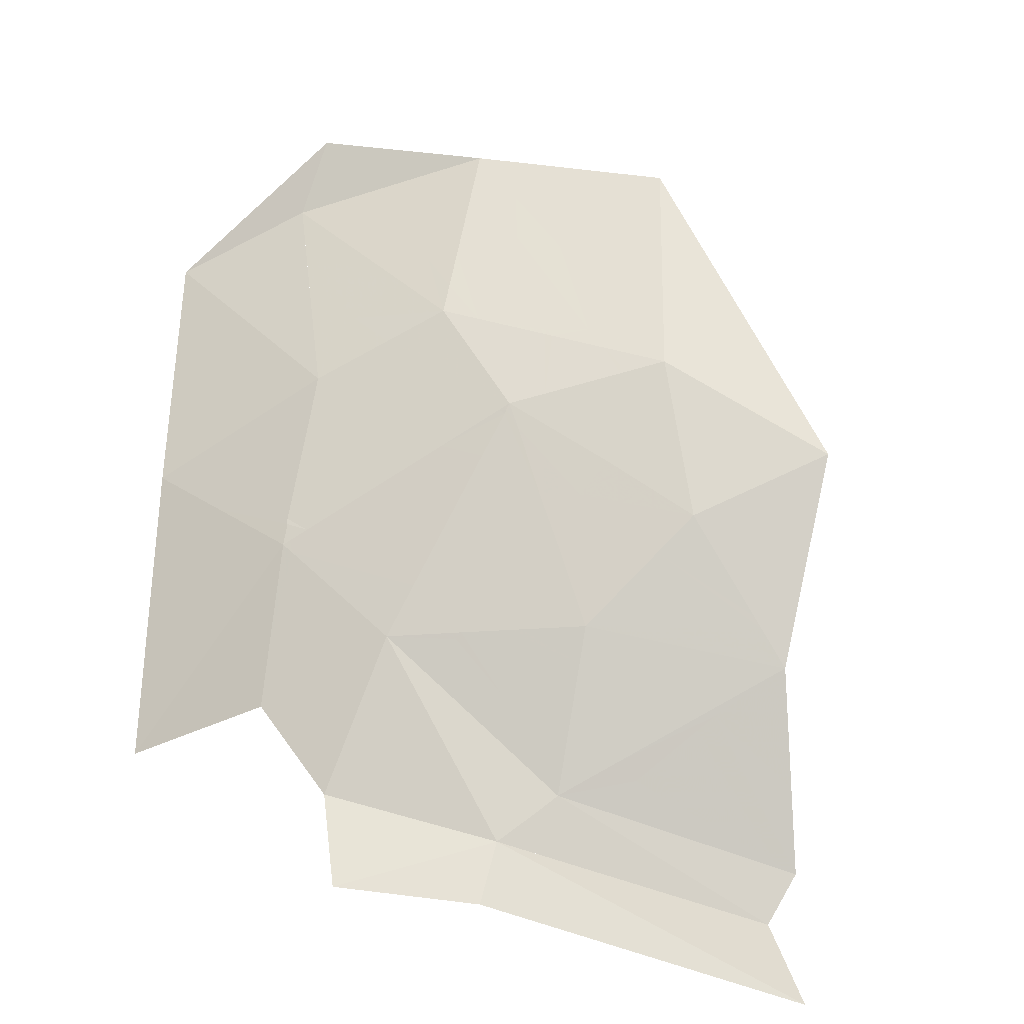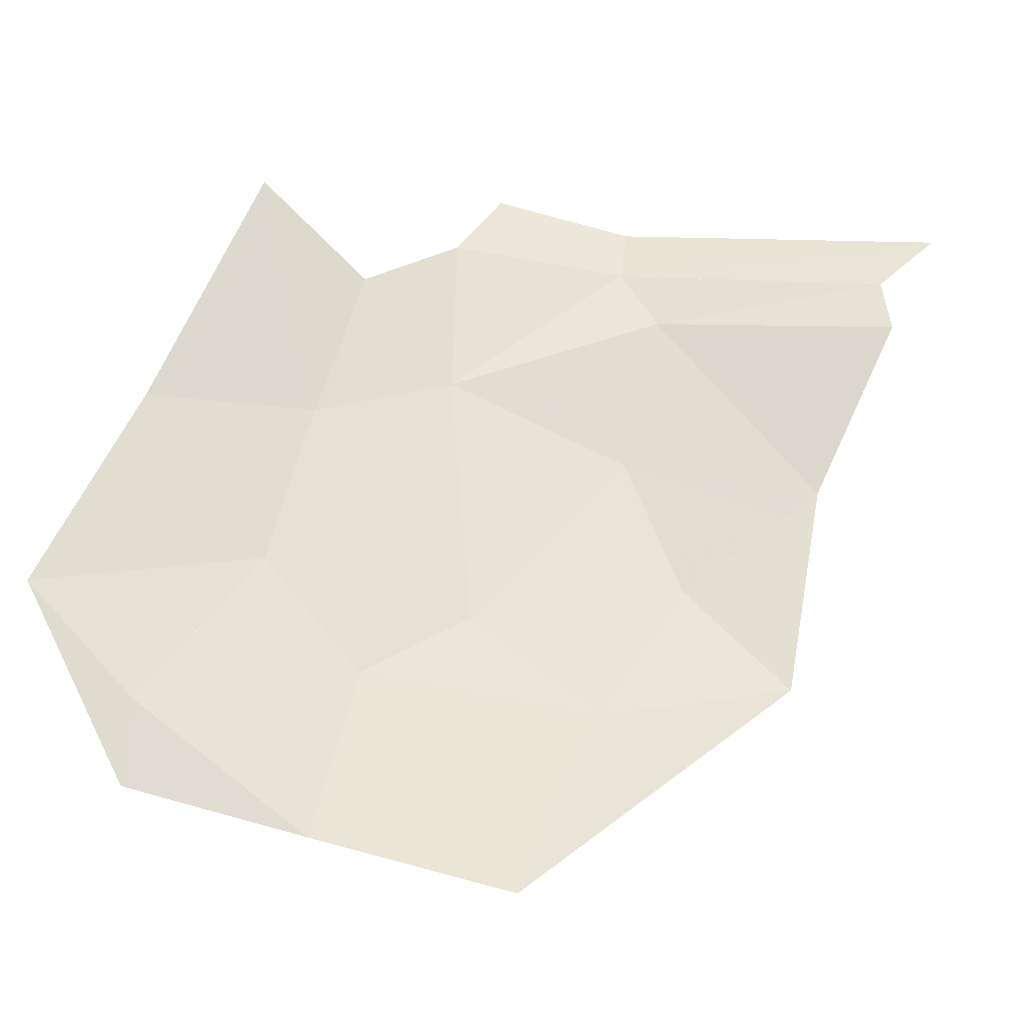
<metadata>
{"format":"obj","ext":"obj","renderer":"f3d","projection":"perspective","resolution":1024,"background":"white","views":[{"elev":-71.7,"azim":-19.9,"up":"+Z"},{"elev":0.5,"azim":11.0,"up":"+Y"}]}
</metadata>
<code>
v -0.6281 -1.594 -0.9483
v -0.757 -1.583 -0.8482
v -0.6947 -1.373 -1.007
v -0.6 -1.466 -1.025
v -0.6281 -1.594 -0.9483
v -0.6947 -1.373 -1.007
v -0.6685 -1.7 -0.8502
v -0.65 -1.7 -0.8656
v -0.646 -1.72 -0.8565
v -0.6471 -1.728 -0.8507
v -0.757 -1.583 -0.8482
v -0.6955 -1.588 -0.896
v -0.632 -1.614 -0.9329
v -0.6685 -1.7 -0.8502
v -0.632 -1.614 -0.9329
v -0.65 -1.7 -0.8656
v -0.6685 -1.7 -0.8502
v -0.6955 -1.588 -0.896
v -0.6281 -1.594 -0.9483
v -0.6304 -1.61 -0.9365
v -0.632 -1.614 -0.9329
v -0.6432 -1.701 -0.8703
v -0.646 -1.72 -0.8565
v -0.65 -1.7 -0.8656
v -0.632 -1.614 -0.9329
v -0.6435 -1.732 -0.8502
v -0.6471 -1.728 -0.8507
v -0.646 -1.72 -0.8565
v -0.6281 -1.594 -0.9483
v -0.6234 -1.6 -0.9473
v -0.6304 -1.61 -0.9365
v -0.597 -1.784 -0.8441
v -0.4813 -1.775 -0.9171
v -0.4743 -1.784 -0.9154
v -0.5565 -1.828 -0.8388
v -0.6435 -1.732 -0.8502
v -0.646 -1.72 -0.8565
v -0.6432 -1.701 -0.8703
v -0.597 -1.784 -0.8441
v -0.6432 -1.701 -0.8703
v -0.5203 -1.727 -0.9254
v -0.4813 -1.775 -0.9171
v -0.597 -1.784 -0.8441
v -0.6119 -1.614 -0.9448
v -0.632 -1.614 -0.9329
v -0.6304 -1.61 -0.9365
v -0.6119 -1.614 -0.9448
v -0.6304 -1.61 -0.9365
v -0.6234 -1.6 -0.9473
v -0.5203 -1.727 -0.9254
v -0.6432 -1.701 -0.8703
v -0.632 -1.614 -0.9329
v -0.6119 -1.614 -0.9448
v -0.5184 -1.497 -1.053
v -0.5201 -1.47 -1.066
v -0.5111 -1.492 -1.058
v -0.5201 -1.47 -1.066
v -0.5225 -1.431 -1.085
v -0.425 -1.448 -1.11
v -0.5111 -1.492 -1.058
v -0.425 -1.448 -1.11
v -0.425 -1.475 -1.096
v -0.5111 -1.492 -1.058
v -0.425 -1.475 -1.096
v -0.425 -1.448 -1.11
v -0.3677 -1.458 -1.124
v -0.3976 -1.48 -1.103
v -0.5111 -1.492 -1.058
v -0.425 -1.475 -1.096
v -0.425 -1.501 -1.083
v -0.4719 -1.536 -1.049
v -0.514 -1.568 -1.019
v -0.5184 -1.497 -1.053
v -0.5111 -1.492 -1.058
v -0.4719 -1.536 -1.049
v -0.425 -1.475 -1.096
v -0.3976 -1.48 -1.103
v -0.425 -1.501 -1.083
v -0.3677 -1.458 -1.124
v -0.5225 -1.431 -1.085
v -0.4925 -1.381 -1.151
v -0.4831 -1.735 -0.9392
v -0.4603 -1.74 -0.9451
v -0.4753 -1.775 -0.9202
v -0.4462 -1.615 -1.019
v -0.425 -1.625 -1.021
v -0.4233 -1.726 -0.9666
v -0.4603 -1.74 -0.9451
v -0.4093 -1.617 -1.031
v -0.4233 -1.726 -0.9666
v -0.425 -1.625 -1.021
v -0.4093 -1.617 -1.031
v -0.4032 -1.62 -1.032
v -0.3947 -1.695 -0.9942
v -0.4233 -1.726 -0.9666
v -0.3947 -1.695 -0.9942
v -0.4032 -1.62 -1.032
v -0.351 -1.645 -1.038
v -0.4462 -1.615 -1.019
v -0.5054 -1.615 -0.9968
v -0.514 -1.568 -1.019
v -0.4525 -1.597 -1.026
v -0.5054 -1.615 -0.9968
v -0.4462 -1.615 -1.019
v -0.4603 -1.74 -0.9451
v -0.4831 -1.735 -0.9392
v -0.4601 -1.769 -0.9293
v -0.475 -1.779 -0.9183
v -0.4753 -1.775 -0.9202
v -0.4233 -1.726 -0.9666
v -0.4743 -1.784 -0.9154
v -0.475 -1.779 -0.9183
v -0.4601 -1.769 -0.9293
v -0.4753 -1.775 -0.9202
v -0.4603 -1.74 -0.9451
v -0.4233 -1.726 -0.9666
v -0.4309 -1.607 -1.028
v -0.4462 -1.615 -1.019
v -0.4525 -1.597 -1.026
v -0.425 -1.625 -1.021
v -0.4462 -1.615 -1.019
v -0.4309 -1.607 -1.028
v -0.4093 -1.617 -1.031
v -0.6107 -1.514 -0.996
v -0.5841 -1.541 -0.9966
v -0.618 -1.592 -0.9546
v -0.6281 -1.594 -0.9483
v -0.5539 -1.521 -1.022
v -0.5841 -1.541 -0.9966
v -0.6107 -1.514 -0.996
v -0.6 -1.466 -1.025
v -0.5841 -1.541 -0.9966
v -0.5539 -1.521 -1.022
v -0.514 -1.568 -1.019
v -0.618 -1.592 -0.9546
v -0.6 -1.466 -1.025
v -0.5343 -1.436 -1.076
v -0.5201 -1.47 -1.066
v -0.5539 -1.521 -1.022
v -0.5201 -1.47 -1.066
v -0.5184 -1.497 -1.053
v -0.5539 -1.521 -1.022
v -0.5343 -1.436 -1.076
v -0.5225 -1.431 -1.085
v -0.5201 -1.47 -1.066
v -0.5539 -1.521 -1.022
v -0.5184 -1.497 -1.053
v -0.514 -1.568 -1.019
v -0.6234 -1.6 -0.9473
v -0.6281 -1.594 -0.9483
v -0.618 -1.592 -0.9546
v -0.475 -1.779 -0.9183
v -0.4743 -1.784 -0.9154
v -0.4813 -1.775 -0.9171
v -0.475 -1.779 -0.9183
v -0.4813 -1.775 -0.9171
v -0.4753 -1.775 -0.9202
v -0.4753 -1.775 -0.9202
v -0.4813 -1.775 -0.9171
v -0.5203 -1.727 -0.9254
v -0.4831 -1.735 -0.9392
v -0.6119 -1.614 -0.9448
v -0.6234 -1.6 -0.9473
v -0.618 -1.592 -0.9546
v -0.5054 -1.615 -0.9968
v -0.5054 -1.615 -0.9968
v -0.618 -1.592 -0.9546
v -0.514 -1.568 -1.019
v -0.4831 -1.735 -0.9392
v -0.5203 -1.727 -0.9254
v -0.6119 -1.614 -0.9448
v -0.5054 -1.615 -0.9968
v -0.3677 -1.458 -1.124
v -0.3398 -1.492 -1.108
v -0.3976 -1.48 -1.103
v -0.4595 -1.55 -1.043
v -0.4719 -1.536 -1.049
v -0.425 -1.501 -1.083
v -0.425 -1.539 -1.058
v -0.4595 -1.55 -1.043
v -0.514 -1.568 -1.019
v -0.4719 -1.536 -1.049
v -0.425 -1.501 -1.083
v -0.3976 -1.48 -1.103
v -0.3398 -1.492 -1.108
v -0.425 -1.539 -1.058
v -0.425 -1.539 -1.058
v -0.3398 -1.492 -1.108
v -0.3624 -1.519 -1.085
v -0.3624 -1.519 -1.085
v -0.3398 -1.492 -1.108
v -0.3281 -1.508 -1.1
v -0.425 -1.539 -1.058
v -0.425 -1.555 -1.051
v -0.4462 -1.565 -1.041
v -0.4595 -1.55 -1.043
v -0.4595 -1.55 -1.043
v -0.4462 -1.565 -1.041
v -0.455 -1.59 -1.028
v -0.514 -1.568 -1.019
v -0.3624 -1.519 -1.085
v -0.4038 -1.565 -1.054
v -0.425 -1.555 -1.051
v -0.425 -1.539 -1.058
v -0.4038 -1.565 -1.054
v -0.3624 -1.519 -1.085
v -0.3281 -1.508 -1.1
v -0.395 -1.59 -1.046
v -0.395 -1.59 -1.046
v -0.3281 -1.508 -1.1
v -0.3382 -1.568 -1.073
v -0.4038 -1.615 -1.034
v -0.4032 -1.62 -1.032
v -0.4093 -1.617 -1.031
v -0.4038 -1.615 -1.034
v -0.395 -1.59 -1.046
v -0.3382 -1.568 -1.073
v -0.3459 -1.615 -1.052
v -0.4032 -1.62 -1.032
v -0.4038 -1.615 -1.034
v -0.3459 -1.615 -1.052
v -0.351 -1.645 -1.038
v -0.4525 -1.597 -1.026
v -0.514 -1.568 -1.019
v -0.455 -1.59 -1.028
v -0.4525 -1.597 -1.026
v -0.455 -1.59 -1.028
v -0.4038 -1.565 -1.054
v -0.4309 -1.607 -1.028
v -0.395 -1.59 -1.046
v -0.4309 -1.607 -1.028
v -0.4038 -1.565 -1.054
v -0.4462 -1.565 -1.041
v -0.425 -1.555 -1.051
v -0.4038 -1.565 -1.054
v -0.455 -1.59 -1.028
v -0.4309 -1.607 -1.028
v -0.395 -1.59 -1.046
v -0.4038 -1.615 -1.034
v -0.4093 -1.617 -1.031
v -0.3677 -1.458 -1.124
v -0.3256 -1.46 -1.127
v -0.3398 -1.492 -1.108
v -0.3398 -1.492 -1.108
v -0.3256 -1.46 -1.127
v -0.191 -1.466 -1.134
v -0.3185 -1.506 -1.102
v -0.191 -1.466 -1.134
v -0.2117 -1.487 -1.121
v -0.3185 -1.506 -1.102
v -0.1159 -1.47 -1.138
v -0.2117 -1.487 -1.121
v -0.191 -1.466 -1.134
v -0.3281 -1.508 -1.1
v -0.3398 -1.492 -1.108
v -0.3185 -1.506 -1.102
v -0.0679 -1.426 -1.177
v -0.3677 -1.458 -1.124
v -0.3677 -1.415 -1.165
v -0.1159 -1.47 -1.138
v -0.3677 -1.458 -1.124
v -0.0679 -1.426 -1.177
v -0.3677 -1.458 -1.124
v -0.4925 -1.381 -1.151
v -0.3677 -1.415 -1.165
v -0.1704 -1.671 -1.048
v -0.2067 -1.666 -1.046
v -0.2149 -1.625 -1.063
v -0.2879 -1.549 -1.087
v -0.3382 -1.568 -1.073
v -0.3281 -1.508 -1.1
v -0.3382 -1.568 -1.073
v -0.2879 -1.549 -1.087
v -0.2258 -1.614 -1.066
v -0.3459 -1.615 -1.052
v -0.351 -1.645 -1.038
v -0.3459 -1.615 -1.052
v -0.2258 -1.614 -1.066
v -0.2067 -1.666 -1.046
v -0.2067 -1.666 -1.046
v -0.2258 -1.614 -1.066
v -0.2149 -1.625 -1.063
v -0.2067 -1.666 -1.046
v -0.1704 -1.671 -1.048
v -0.201 -1.695 -1.034
v -0.2106 -1.702 -1.029
v -0.2895 -1.762 -0.9925
v -0.3102 -1.723 -1.008
v -0.351 -1.645 -1.038
v -0.2067 -1.666 -1.046
v -0.201 -1.695 -1.034
v -0.3102 -1.723 -1.008
v -0.3102 -1.723 -1.008
v -0.201 -1.695 -1.034
v -0.2106 -1.702 -1.029
v -0.3155 -1.508 -1.101
v -0.2346 -1.51 -1.105
v -0.2659 -1.541 -1.091
v -0.2659 -1.541 -1.091
v -0.2346 -1.51 -1.105
v -0.1037 -1.513 -1.112
v -0.2171 -1.614 -1.067
v -0.1037 -1.513 -1.112
v -0.1313 -1.578 -1.085
v -0.2171 -1.614 -1.067
v -0.2171 -1.614 -1.067
v -0.1313 -1.578 -1.085
v -0.1704 -1.671 -1.048
v -0.2149 -1.625 -1.063
v -0.3281 -1.508 -1.1
v -0.3155 -1.508 -1.101
v -0.2659 -1.541 -1.091
v -0.2879 -1.549 -1.087
v -0.2879 -1.549 -1.087
v -0.2659 -1.541 -1.091
v -0.2171 -1.614 -1.067
v -0.2258 -1.614 -1.066
v -0.2171 -1.614 -1.067
v -0.2149 -1.625 -1.063
v -0.2258 -1.614 -1.066
v -0.3155 -1.508 -1.101
v -0.3185 -1.506 -1.102
v -0.2117 -1.487 -1.121
v -0.2346 -1.51 -1.105
v -0.2346 -1.51 -1.105
v -0.2117 -1.487 -1.121
v -0.1159 -1.47 -1.138
v -0.1037 -1.513 -1.112
v -0.3185 -1.506 -1.102
v -0.3155 -1.508 -1.101
v -0.3281 -1.508 -1.1
v -0.475 -1.815 -0.8896
v -0.4619 -1.847 -0.8697
v -0.5235 -1.835 -0.8496
v -0.4743 -1.784 -0.9154
v -0.475 -1.815 -0.8896
v -0.5235 -1.835 -0.8496
v -0.5565 -1.828 -0.8388
v -0.3896 -1.85 -0.902
v -0.3785 -1.863 -0.897
v -0.4067 -1.857 -0.8878
v -0.3896 -1.85 -0.902
v -0.3871 -1.844 -0.9083
v -0.3525 -1.868 -0.9054
v -0.3785 -1.863 -0.897
v -0.4619 -1.847 -0.8697
v -0.475 -1.815 -0.8896
v -0.4462 -1.804 -0.9132
v -0.4548 -1.848 -0.872
v -0.4091 -1.829 -0.9102
v -0.4548 -1.848 -0.872
v -0.4462 -1.804 -0.9132
v -0.475 -1.815 -0.8896
v -0.4743 -1.784 -0.9154
v -0.4462 -1.804 -0.9132
v -0.4548 -1.848 -0.872
v -0.4091 -1.829 -0.9102
v -0.3871 -1.844 -0.9083
v -0.4067 -1.857 -0.8878
v -0.3896 -1.85 -0.902
v -0.4067 -1.857 -0.8878
v -0.3871 -1.844 -0.9083
v -0.1881 -1.848 -0.9539
v -0.2647 -1.857 -0.9313
v -0.2331 -1.81 -0.971
v -0.3314 -1.833 -0.9346
v -0.269 -1.858 -0.9301
v -0.3525 -1.868 -0.9054
v -0.3314 -1.833 -0.9346
v -0.3001 -1.78 -0.9778
v -0.2656 -1.783 -0.9833
v -0.269 -1.858 -0.9301
v -0.2656 -1.783 -0.9833
v -0.2331 -1.81 -0.971
v -0.2647 -1.857 -0.9313
v -0.269 -1.858 -0.9301
v -0.2656 -1.783 -0.9833
v -0.3001 -1.78 -0.9778
v -0.2895 -1.762 -0.9925
v -0.2895 -1.762 -0.9925
v -0.3755 -1.774 -0.9559
v -0.3896 -1.74 -0.9705
v -0.3102 -1.723 -1.008
v -0.3896 -1.74 -0.9705
v -0.4233 -1.726 -0.9666
v -0.3947 -1.695 -0.9942
v -0.3947 -1.695 -0.9942
v -0.351 -1.645 -1.038
v -0.3102 -1.723 -1.008
v -0.3896 -1.74 -0.9705
v -0.4601 -1.769 -0.9293
v -0.3896 -1.74 -0.9705
v -0.3755 -1.774 -0.9559
v -0.4743 -1.784 -0.9154
v -0.4233 -1.726 -0.9666
v -0.3896 -1.74 -0.9705
v -0.4601 -1.769 -0.9293
v -0.3871 -1.844 -0.9083
v -0.375 -1.815 -0.9305
v -0.3314 -1.833 -0.9346
v -0.3525 -1.868 -0.9054
v -0.375 -1.815 -0.9305
v -0.3755 -1.774 -0.9559
v -0.3001 -1.78 -0.9778
v -0.3314 -1.833 -0.9346
v -0.3755 -1.774 -0.9559
v -0.2895 -1.762 -0.9925
v -0.3001 -1.78 -0.9778
v -0.3755 -1.774 -0.9559
v -0.375 -1.815 -0.9305
v -0.4091 -1.829 -0.9102
v -0.4462 -1.804 -0.9132
v -0.3755 -1.774 -0.9559
v -0.4462 -1.804 -0.9132
v -0.4743 -1.784 -0.9154
v -0.4091 -1.829 -0.9102
v -0.375 -1.815 -0.9305
v -0.3871 -1.844 -0.9083
v -0.1704 -1.671 -1.048
v -0.1732 -1.7 -1.033
v -0.2 -1.7 -1.031
v -0.201 -1.695 -1.034
v -0.2171 -1.786 -0.9847
v -0.2 -1.7 -1.031
v -0.1732 -1.7 -1.033
v -0.1833 -1.8 -0.9794
v -0.2171 -1.786 -0.9847
v -0.1833 -1.8 -0.9794
v -0.1881 -1.848 -0.9539
v -0.2331 -1.81 -0.971
v -0.2171 -1.786 -0.9847
v -0.2331 -1.81 -0.971
v -0.2656 -1.783 -0.9833
v -0.2656 -1.783 -0.9833
v -0.2895 -1.762 -0.9925
v -0.2106 -1.702 -1.029
v -0.2171 -1.786 -0.9847
v -0.2 -1.7 -1.031
v -0.2171 -1.786 -0.9847
v -0.2106 -1.702 -1.029
v -0.201 -1.695 -1.034
v -0.6471 -1.728 -0.8507
v -0.8056 -1.744 -0.6935
v -0.757 -1.583 -0.8482
v -0.697 -1.813 -0.7361
v -0.6329 -1.786 -0.8123
v -0.6021 -1.832 -0.7977
v -0.7143 -1.842 -0.6967
v -0.6329 -1.786 -0.8123
v -0.697 -1.813 -0.7361
v -0.6471 -1.728 -0.8507
v -0.6435 -1.732 -0.8502
v -0.6329 -1.786 -0.8123
v -0.597 -1.784 -0.8441
v -0.5565 -1.828 -0.8388
v -0.6021 -1.832 -0.7977
v -0.6329 -1.786 -0.8123
v -0.6435 -1.732 -0.8502
v -0.597 -1.784 -0.8441
v -0.7143 -1.842 -0.6967
v -0.8056 -1.744 -0.6935
v -0.6471 -1.728 -0.8507
v -0.714 -1.911 -0.668
v -0.8056 -1.744 -0.6935
v -0.7143 -1.842 -0.6967
v -0.714 -1.911 -0.668
v -0.7143 -1.842 -0.6967
v -0.567 -1.955 -0.71
v -0.567 -1.955 -0.71
v -0.631 -1.906 -0.7043
v -0.5841 -1.859 -0.787
v -0.5604 -1.875 -0.7914
v -0.7143 -1.842 -0.6967
v -0.6021 -1.832 -0.7977
v -0.5841 -1.859 -0.787
v -0.631 -1.906 -0.7043
v -0.5841 -1.859 -0.787
v -0.5582 -1.849 -0.8181
v -0.5604 -1.875 -0.7914
v -0.5841 -1.859 -0.787
v -0.6021 -1.832 -0.7977
v -0.5565 -1.828 -0.8388
v -0.5582 -1.849 -0.8181
v -0.4704 -1.916 -0.798
v -0.5233 -1.937 -0.7498
v -0.5111 -1.908 -0.7849
v -0.5604 -1.875 -0.7914
v -0.5111 -1.908 -0.7849
v -0.5233 -1.937 -0.7498
v -0.567 -1.955 -0.71
v -0.5111 -1.908 -0.7849
v -0.4603 -1.85 -0.8669
v -0.425 -1.865 -0.871
v -0.4704 -1.916 -0.798
v -0.4704 -1.916 -0.798
v -0.425 -1.865 -0.871
v -0.425 -1.897 -0.8394
v -0.5604 -1.875 -0.7914
v -0.5582 -1.849 -0.8181
v -0.5235 -1.835 -0.8496
v -0.5111 -1.908 -0.7849
v -0.5235 -1.835 -0.8496
v -0.4619 -1.847 -0.8697
v -0.4603 -1.85 -0.8669
v -0.5111 -1.908 -0.7849
v -0.5235 -1.835 -0.8496
v -0.5582 -1.849 -0.8181
v -0.5565 -1.828 -0.8388
v -0.425 -1.865 -0.871
v -0.4067 -1.857 -0.8878
v -0.3785 -1.863 -0.897
v -0.425 -1.897 -0.8394
v -0.425 -1.897 -0.8394
v -0.3785 -1.863 -0.897
v -0.3684 -1.874 -0.891
v -0.3785 -1.863 -0.897
v -0.3525 -1.868 -0.9054
v -0.3684 -1.874 -0.891
v -0.4548 -1.848 -0.872
v -0.4603 -1.85 -0.8669
v -0.4619 -1.847 -0.8697
v -0.425 -1.865 -0.871
v -0.4603 -1.85 -0.8669
v -0.4548 -1.848 -0.872
v -0.4067 -1.857 -0.8878
v -0.5345 -1.964 -0.7181
v -0.5233 -1.937 -0.7498
v -0.4704 -1.916 -0.798
v -0.425 -1.996 -0.7455
v -0.4704 -1.916 -0.798
v -0.425 -1.925 -0.8131
v -0.425 -1.996 -0.7455
v -0.5345 -1.964 -0.7181
v -0.567 -1.955 -0.71
v -0.5233 -1.937 -0.7498
v -0.425 -1.925 -0.8131
v -0.3683 -1.914 -0.8535
v -0.399 -2.003 -0.752
v -0.425 -1.996 -0.7455
v -0.425 -1.925 -0.8131
v -0.4704 -1.916 -0.798
v -0.425 -1.897 -0.8394
v -0.425 -1.897 -0.8394
v -0.3684 -1.874 -0.891
v -0.3585 -1.886 -0.8854
v -0.425 -1.925 -0.8131
v -0.425 -1.925 -0.8131
v -0.3585 -1.886 -0.8854
v -0.3683 -1.914 -0.8535
v -0.3585 -1.886 -0.8854
v -0.3684 -1.874 -0.891
v -0.3525 -1.868 -0.9054
v -0.2659 -1.859 -0.9292
v -0.2647 -1.857 -0.9313
v -0.1881 -1.848 -0.9539
v -0.2394 -1.886 -0.9049
v -0.3389 -1.908 -0.8646
v -0.2659 -1.859 -0.9292
v -0.2394 -1.886 -0.9049
v -0.3227 -1.947 -0.825
v -0.3683 -1.914 -0.8535
v -0.3389 -1.908 -0.8646
v -0.3227 -1.947 -0.825
v -0.399 -2.003 -0.752
v -0.3389 -1.908 -0.8646
v -0.3683 -1.914 -0.8535
v -0.3585 -1.886 -0.8854
v -0.3585 -1.886 -0.8854
v -0.3525 -1.868 -0.9054
v -0.269 -1.858 -0.9301
v -0.3389 -1.908 -0.8646
v -0.2659 -1.859 -0.9292
v -0.3389 -1.908 -0.8646
v -0.269 -1.858 -0.9301
v -0.2647 -1.857 -0.9313
g mesh7486711
f 1 2 3
f 4 5 6
f 7 8 9
f 9 10 7
f 11 12 13
f 13 14 11
f 15 16 17
f 18 19 20
f 20 21 18
f 22 23 24
f 24 25 22
f 26 27 28
f 29 30 31
f 32 33 34
f 34 35 32
f 36 37 38
f 38 39 36
f 40 41 42
f 42 43 40
f 44 45 46
f 47 48 49
f 50 51 52
f 52 53 50
f 54 55 56
f 57 58 59
f 59 60 57
f 61 62 63
f 64 65 66
f 66 67 64
f 68 69 70
f 70 71 68
f 72 73 74
f 74 75 72
f 76 77 78
f 79 80 81
f 82 83 84
f 85 86 87
f 87 88 85
f 89 90 91
f 92 93 94
f 94 95 92
f 96 97 98
f 99 100 101
f 101 102 99
f 103 104 105
f 105 106 103
f 107 108 109
f 109 110 107
f 111 112 113
f 114 115 116
f 117 118 119
f 120 121 122
f 122 123 120
f 124 125 126
f 126 127 124
f 128 129 130
f 130 131 128
f 132 133 134
f 134 135 132
f 136 137 138
f 138 139 136
f 140 141 142
f 143 144 145
f 146 147 148
f 149 150 151
f 152 153 154
f 155 156 157
f 158 159 160
f 160 161 158
f 162 163 164
f 164 165 162
f 166 167 168
f 169 170 171
f 171 172 169
f 173 174 175
f 176 177 178
f 178 179 176
f 180 181 182
f 183 184 185
f 185 186 183
f 187 188 189
f 190 191 192
f 193 194 195
f 195 196 193
f 197 198 199
f 199 200 197
f 201 202 203
f 203 204 201
f 205 206 207
f 207 208 205
f 209 210 211
f 212 213 214
f 215 216 217
f 217 218 215
f 219 220 221
f 221 222 219
f 223 224 225
f 226 227 228
f 228 229 226
f 230 231 232
f 233 234 235
f 235 236 233
f 237 238 239
f 239 240 237
f 241 242 243
f 244 245 246
f 246 247 244
f 248 249 250
f 251 252 253
f 254 255 256
f 257 258 259
f 260 261 262
f 263 264 265
f 266 267 268
f 269 270 271
f 272 273 274
f 274 275 272
f 276 277 278
f 278 279 276
f 280 281 282
f 283 284 285
f 286 287 288
f 289 290 291
f 291 292 289
f 293 294 295
f 296 297 298
f 299 300 301
f 301 302 299
f 303 304 305
f 306 307 308
f 308 309 306
f 310 311 312
f 312 313 310
f 314 315 316
f 316 317 314
f 318 319 320
f 321 322 323
f 323 324 321
f 325 326 327
f 327 328 325
f 329 330 331
f 332 333 334
f 335 336 337
f 337 338 335
f 339 340 341
f 342 343 344
f 344 345 342
f 346 347 348
f 348 349 346
f 350 351 352
f 353 354 355
f 356 357 358
f 358 359 356
f 360 361 362
f 363 364 365
f 366 367 368
f 369 370 371
f 371 372 369
f 373 374 375
f 375 376 373
f 377 378 379
f 380 381 382
f 382 383 380
f 384 385 386
f 387 388 389
f 389 390 387
f 391 392 393
f 393 394 391
f 395 396 397
f 398 399 400
f 400 401 398
f 402 403 404
f 404 405 402
f 406 407 408
f 409 410 411
f 411 412 409
f 413 414 415
f 416 417 418
f 419 420 421
f 421 422 419
f 423 424 425
f 425 426 423
f 427 428 429
f 429 430 427
f 431 432 433
f 434 435 436
f 436 437 434
f 438 439 440
f 440 441 438
f 442 443 444
f 445 446 447
f 447 448 445
f 449 450 451
f 451 452 449
f 453 454 455
f 455 456 453
f 457 458 459
f 460 461 462
f 463 464 465
f 466 467 468
f 469 470 471
f 471 472 469
f 473 474 475
f 475 476 473
f 477 478 479
f 480 481 482
f 482 483 480
f 484 485 486
f 487 488 489
f 489 490 487
f 491 492 493
f 493 494 491
f 495 496 497
f 498 499 500
f 500 501 498
f 502 503 504
f 504 505 502
f 506 507 508
f 509 510 511
f 511 512 509
f 513 514 515
f 516 517 518
f 519 520 521
f 522 523 524
f 524 525 522
f 526 527 528
f 528 529 526
f 530 531 532
f 533 534 535
f 536 537 538
f 538 539 536
f 540 541 542
f 543 544 545
f 545 546 543
f 547 548 549
f 550 551 552
f 553 554 555
f 555 556 553
f 557 558 559
f 559 560 557
f 561 562 563
f 563 564 561
f 565 566 567
f 568 569 570
f 570 571 568
f 572 573 574
f 574 575 572

</code>
